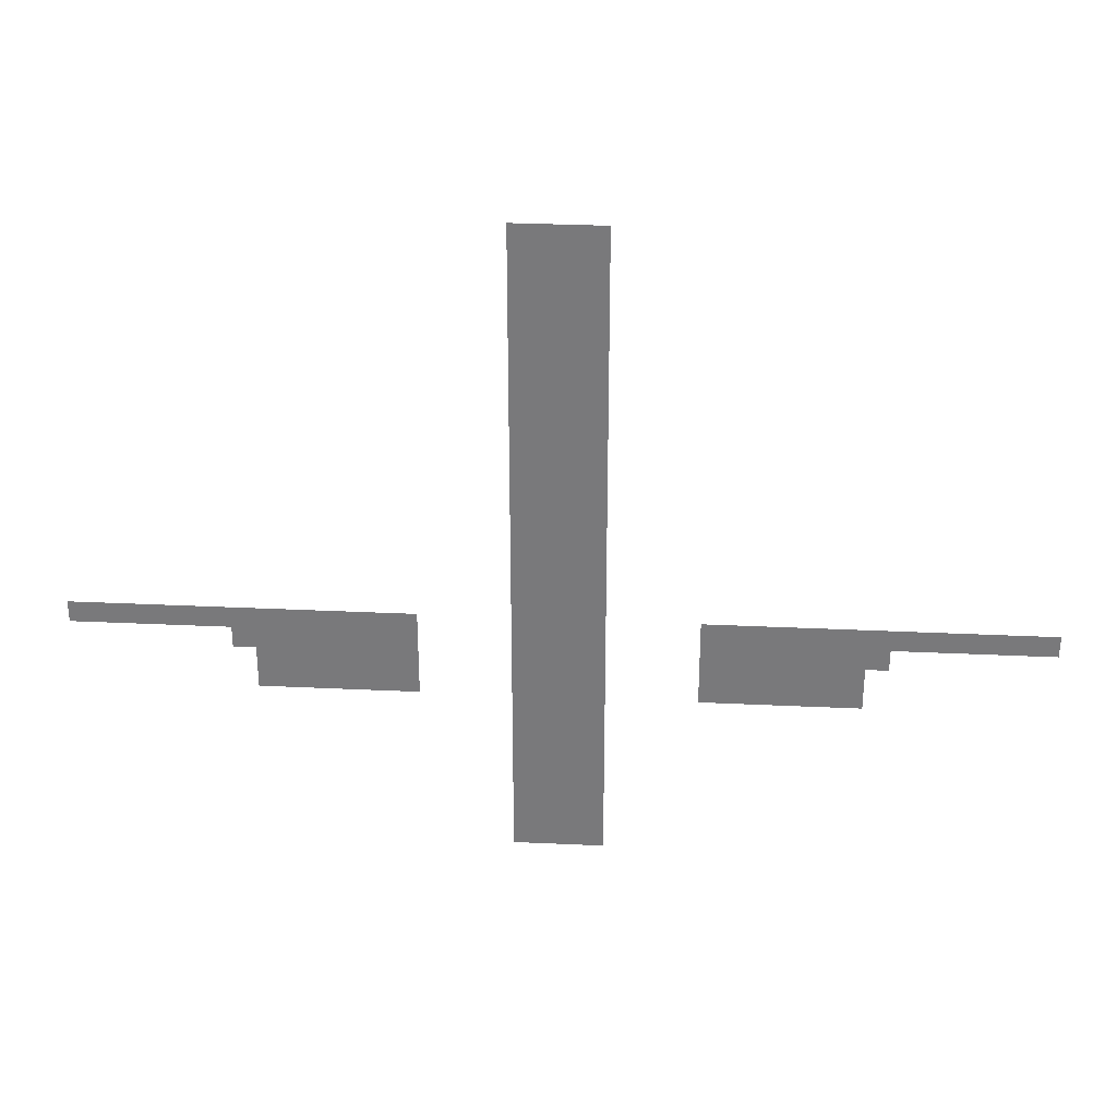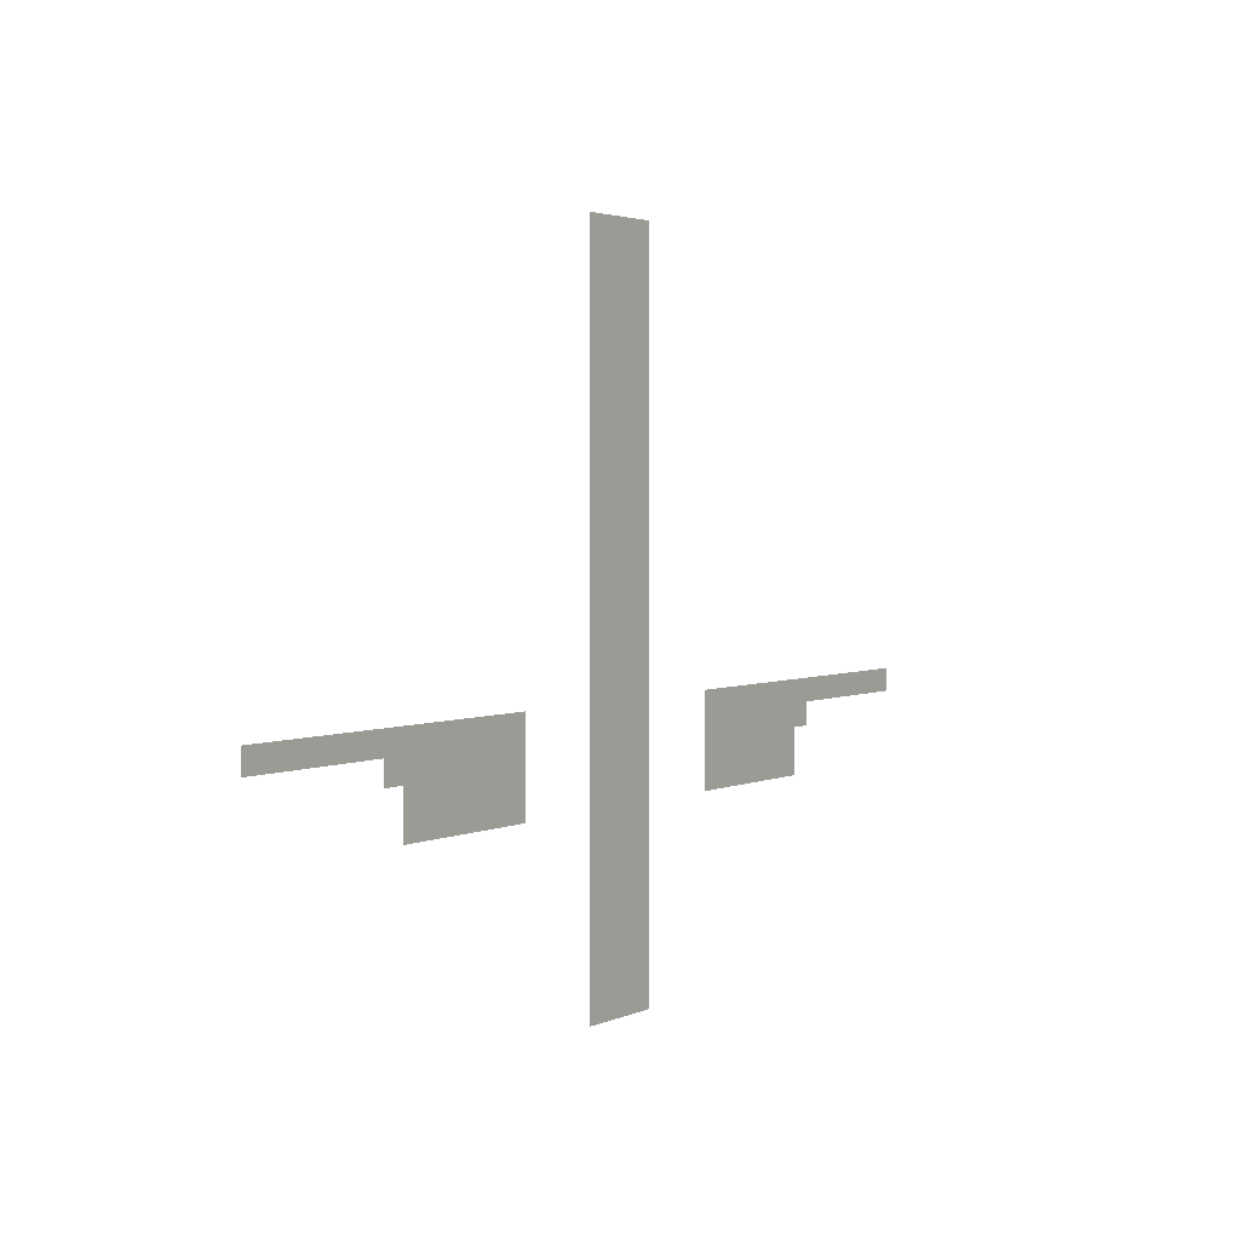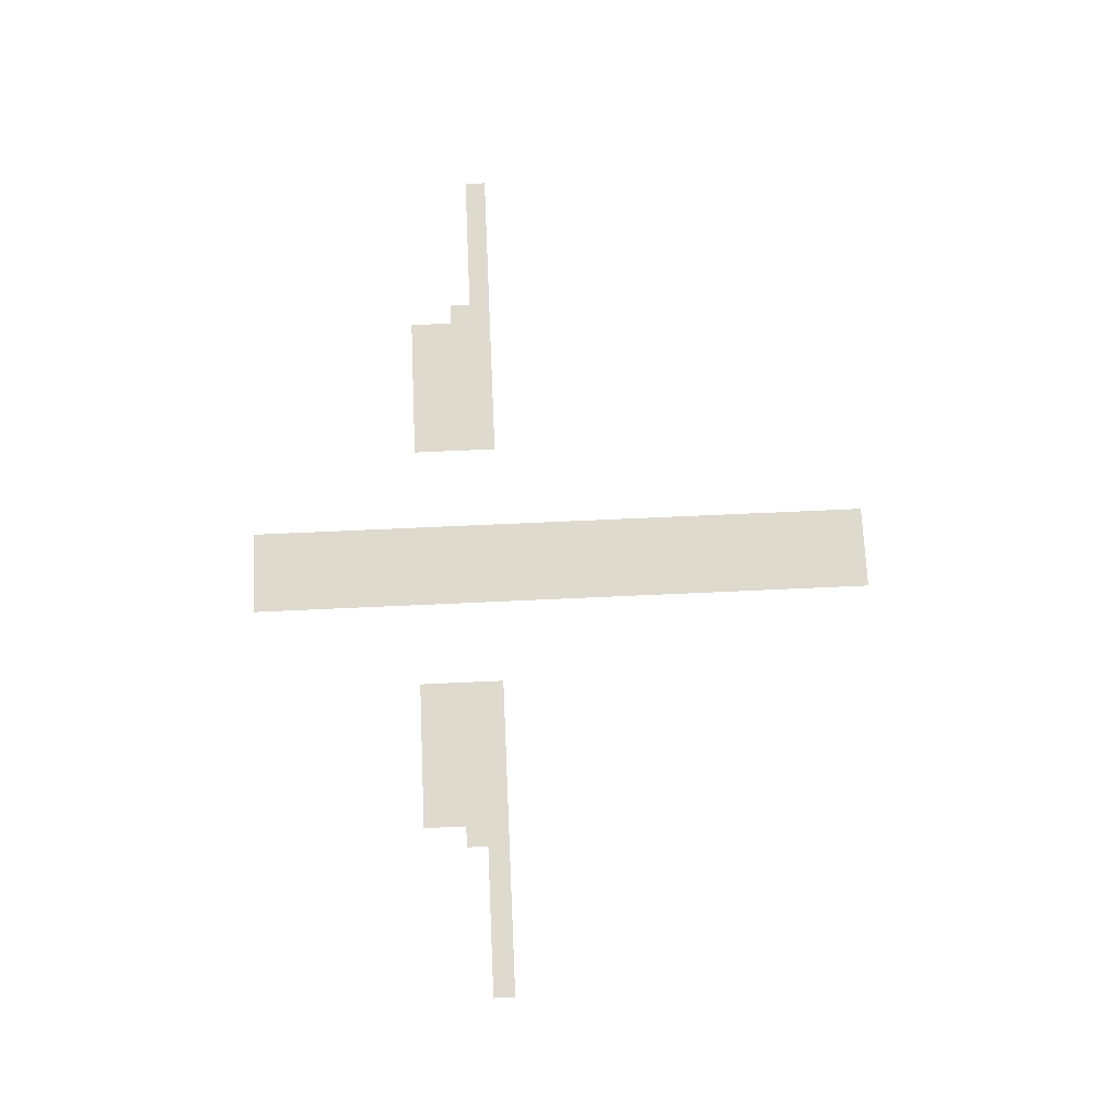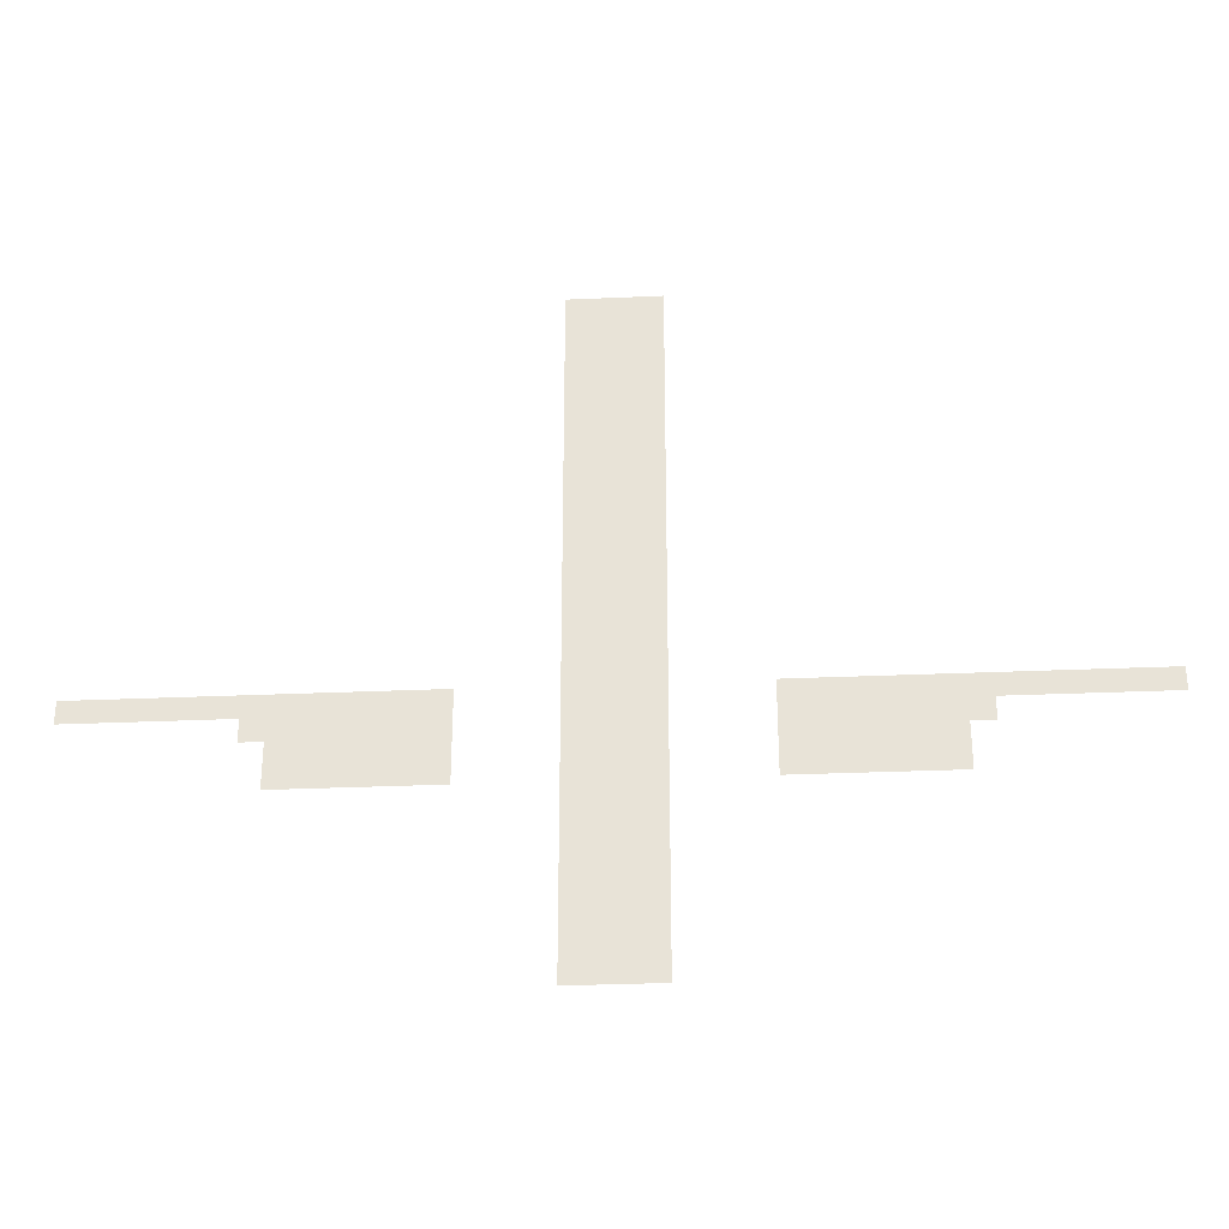
<metadata>
{"format":"obj","ext":"obj","renderer":"f3d","projection":"perspective","resolution":1024,"background":"white","views":[{"elev":31.6,"azim":-176.2,"up":"+Y"},{"elev":2.9,"azim":123.9,"up":"+Y"},{"elev":71.3,"azim":87.4,"up":"+Z"},{"elev":-30.9,"azim":-176.4,"up":"+Y"}]}
</metadata>
<code>
v -22 -1 0
v -23 -1 0
v -23 0 0
v -22 0 0
v -21 -1 0
v -22 -1 0
v -22 0 0
v -21 0 0
v -20 -1 0
v -21 -1 0
v -21 0 0
v -20 0 0
v -19 -1 0
v -20 -1 0
v -20 0 0
v -19 0 0
v -22 -2 0
v -23 -2 0
v -23 -1 0
v -22 -1 0
v -21 -2 0
v -22 -2 0
v -22 -1 0
v -21 -1 0
v -20 -2 0
v -21 -2 0
v -21 -1 0
v -20 -1 0
v -19 -2 0
v -20 -2 0
v -20 -1 0
v -19 -1 0
v -22 -3 0
v -23 -3 0
v -23 -2 0
v -22 -2 0
v -21 -3 0
v -22 -3 0
v -22 -2 0
v -21 -2 0
v -20 -3 0
v -21 -3 0
v -21 -2 0
v -20 -2 0
v -19 -3 0
v -20 -3 0
v -20 -2 0
v -19 -2 0
v -22 -4 0
v -23 -4 0
v -23 -3 0
v -22 -3 0
v -21 -4 0
v -22 -4 0
v -22 -3 0
v -21 -3 0
v -20 -4 0
v -21 -4 0
v -21 -3 0
v -20 -3 0
v -19 -4 0
v -20 -4 0
v -20 -3 0
v -19 -3 0
v -22 -5 0
v -23 -5 0
v -23 -4 0
v -22 -4 0
v -21 -5 0
v -22 -5 0
v -22 -4 0
v -21 -4 0
v -20 -5 0
v -21 -5 0
v -21 -4 0
v -20 -4 0
v -19 -5 0
v -20 -5 0
v -20 -4 0
v -19 -4 0
v -22 -6 0
v -23 -6 0
v -23 -5 0
v -22 -5 0
v -21 -6 0
v -22 -6 0
v -22 -5 0
v -21 -5 0
v -20 -6 0
v -21 -6 0
v -21 -5 0
v -20 -5 0
v -19 -6 0
v -20 -6 0
v -20 -5 0
v -19 -5 0
v -22 -7 0
v -23 -7 0
v -23 -6 0
v -22 -6 0
v -21 -7 0
v -22 -7 0
v -22 -6 0
v -21 -6 0
v -20 -7 0
v -21 -7 0
v -21 -6 0
v -20 -6 0
v -19 -7 0
v -20 -7 0
v -20 -6 0
v -19 -6 0
v -22 -8 0
v -23 -8 0
v -23 -7 0
v -22 -7 0
v -21 -8 0
v -22 -8 0
v -22 -7 0
v -21 -7 0
v -20 -8 0
v -21 -8 0
v -21 -7 0
v -20 -7 0
v -19 -8 0
v -20 -8 0
v -20 -7 0
v -19 -7 0
v -22 -9 0
v -23 -9 0
v -23 -8 0
v -22 -8 0
v -21 -9 0
v -22 -9 0
v -22 -8 0
v -21 -8 0
v -20 -9 0
v -21 -9 0
v -21 -8 0
v -20 -8 0
v -19 -9 0
v -20 -9 0
v -20 -8 0
v -19 -8 0
v -22 -10 0
v -23 -10 0
v -23 -9 0
v -22 -9 0
v -21 -10 0
v -22 -10 0
v -22 -9 0
v -21 -9 0
v -20 -10 0
v -21 -10 0
v -21 -9 0
v -20 -9 0
v -19 -10 0
v -20 -10 0
v -20 -9 0
v -19 -9 0
v -22 -11 0
v -23 -11 0
v -23 -10 0
v -22 -10 0
v -21 -11 0
v -22 -11 0
v -22 -10 0
v -21 -10 0
v -20 -11 0
v -21 -11 0
v -21 -10 0
v -20 -10 0
v -19 -11 0
v -20 -11 0
v -20 -10 0
v -19 -10 0
v -22 -12 0
v -23 -12 0
v -23 -11 0
v -22 -11 0
v -21 -12 0
v -22 -12 0
v -22 -11 0
v -21 -11 0
v -20 -12 0
v -21 -12 0
v -21 -11 0
v -20 -11 0
v -19 -12 0
v -20 -12 0
v -20 -11 0
v -19 -11 0
v -22 -13 0
v -23 -13 0
v -23 -12 0
v -22 -12 0
v -21 -13 0
v -22 -13 0
v -22 -12 0
v -21 -12 0
v -20 -13 0
v -21 -13 0
v -21 -12 0
v -20 -12 0
v -19 -13 0
v -20 -13 0
v -20 -12 0
v -19 -12 0
v -22 -14 0
v -23 -14 0
v -23 -13 0
v -22 -13 0
v -21 -14 0
v -22 -14 0
v -22 -13 0
v -21 -13 0
v -20 -14 0
v -21 -14 0
v -21 -13 0
v -20 -13 0
v -19 -14 0
v -20 -14 0
v -20 -13 0
v -19 -13 0
v -22 -15 0
v -23 -15 0
v -23 -14 0
v -22 -14 0
v -21 -15 0
v -22 -15 0
v -22 -14 0
v -21 -14 0
v -20 -15 0
v -21 -15 0
v -21 -14 0
v -20 -14 0
v -19 -15 0
v -20 -15 0
v -20 -14 0
v -19 -14 0
v -22 -16 0
v -23 -16 0
v -23 -15 0
v -22 -15 0
v -21 -16 0
v -22 -16 0
v -22 -15 0
v -21 -15 0
v -20 -16 0
v -21 -16 0
v -21 -15 0
v -20 -15 0
v -19 -16 0
v -20 -16 0
v -20 -15 0
v -19 -15 0
v -22 -17 0
v -23 -17 0
v -23 -16 0
v -22 -16 0
v -21 -17 0
v -22 -17 0
v -22 -16 0
v -21 -16 0
v -20 -17 0
v -21 -17 0
v -21 -16 0
v -20 -16 0
v -19 -17 0
v -20 -17 0
v -20 -16 0
v -19 -16 0
v -22 -18 0
v -23 -18 0
v -23 -17 0
v -22 -17 0
v -21 -18 0
v -22 -18 0
v -22 -17 0
v -21 -17 0
v -20 -18 0
v -21 -18 0
v -21 -17 0
v -20 -17 0
v -19 -18 0
v -20 -18 0
v -20 -17 0
v -19 -17 0
v -41 -19 0
v -42 -19 0
v -42 -18 0
v -41 -18 0
v -40 -19 0
v -41 -19 0
v -41 -18 0
v -40 -18 0
v -39 -19 0
v -40 -19 0
v -40 -18 0
v -39 -18 0
v -38 -19 0
v -39 -19 0
v -39 -18 0
v -38 -18 0
v -37 -19 0
v -38 -19 0
v -38 -18 0
v -37 -18 0
v -36 -19 0
v -37 -19 0
v -37 -18 0
v -36 -18 0
v -35 -19 0
v -36 -19 0
v -36 -18 0
v -35 -18 0
v -34 -19 0
v -35 -19 0
v -35 -18 0
v -34 -18 0
v -33 -19 0
v -34 -19 0
v -34 -18 0
v -33 -18 0
v -32 -19 0
v -33 -19 0
v -33 -18 0
v -32 -18 0
v -31 -19 0
v -32 -19 0
v -32 -18 0
v -31 -18 0
v -30 -19 0
v -31 -19 0
v -31 -18 0
v -30 -18 0
v -29 -19 0
v -30 -19 0
v -30 -18 0
v -29 -18 0
v -28 -19 0
v -29 -19 0
v -29 -18 0
v -28 -18 0
v -27 -19 0
v -28 -19 0
v -28 -18 0
v -27 -18 0
v -22 -19 0
v -23 -19 0
v -23 -18 0
v -22 -18 0
v -21 -19 0
v -22 -19 0
v -22 -18 0
v -21 -18 0
v -20 -19 0
v -21 -19 0
v -21 -18 0
v -20 -18 0
v -19 -19 0
v -20 -19 0
v -20 -18 0
v -19 -18 0
v -14 -19 0
v -15 -19 0
v -15 -18 0
v -14 -18 0
v -13 -19 0
v -14 -19 0
v -14 -18 0
v -13 -18 0
v -12 -19 0
v -13 -19 0
v -13 -18 0
v -12 -18 0
v -11 -19 0
v -12 -19 0
v -12 -18 0
v -11 -18 0
v -10 -19 0
v -11 -19 0
v -11 -18 0
v -10 -18 0
v -9 -19 0
v -10 -19 0
v -10 -18 0
v -9 -18 0
v -8 -19 0
v -9 -19 0
v -9 -18 0
v -8 -18 0
v -7 -19 0
v -8 -19 0
v -8 -18 0
v -7 -18 0
v -6 -19 0
v -7 -19 0
v -7 -18 0
v -6 -18 0
v -5 -19 0
v -6 -19 0
v -6 -18 0
v -5 -18 0
v -4 -19 0
v -5 -19 0
v -5 -18 0
v -4 -18 0
v -3 -19 0
v -4 -19 0
v -4 -18 0
v -3 -18 0
v -2 -19 0
v -3 -19 0
v -3 -18 0
v -2 -18 0
v -1 -19 0
v -2 -19 0
v -2 -18 0
v -1 -18 0
v 0 -19 0
v -1 -19 0
v -1 -18 0
v 0 -18 0
v -34 -20 0
v -35 -20 0
v -35 -19 0
v -34 -19 0
v -33 -20 0
v -34 -20 0
v -34 -19 0
v -33 -19 0
v -32 -20 0
v -33 -20 0
v -33 -19 0
v -32 -19 0
v -31 -20 0
v -32 -20 0
v -32 -19 0
v -31 -19 0
v -30 -20 0
v -31 -20 0
v -31 -19 0
v -30 -19 0
v -29 -20 0
v -30 -20 0
v -30 -19 0
v -29 -19 0
v -28 -20 0
v -29 -20 0
v -29 -19 0
v -28 -19 0
v -27 -20 0
v -28 -20 0
v -28 -19 0
v -27 -19 0
v -22 -20 0
v -23 -20 0
v -23 -19 0
v -22 -19 0
v -21 -20 0
v -22 -20 0
v -22 -19 0
v -21 -19 0
v -20 -20 0
v -21 -20 0
v -21 -19 0
v -20 -19 0
v -19 -20 0
v -20 -20 0
v -20 -19 0
v -19 -19 0
v -14 -20 0
v -15 -20 0
v -15 -19 0
v -14 -19 0
v -13 -20 0
v -14 -20 0
v -14 -19 0
v -13 -19 0
v -12 -20 0
v -13 -20 0
v -13 -19 0
v -12 -19 0
v -11 -20 0
v -12 -20 0
v -12 -19 0
v -11 -19 0
v -10 -20 0
v -11 -20 0
v -11 -19 0
v -10 -19 0
v -9 -20 0
v -10 -20 0
v -10 -19 0
v -9 -19 0
v -8 -20 0
v -9 -20 0
v -9 -19 0
v -8 -19 0
v -7 -20 0
v -8 -20 0
v -8 -19 0
v -7 -19 0
v -33 -21 0
v -34 -21 0
v -34 -20 0
v -33 -20 0
v -32 -21 0
v -33 -21 0
v -33 -20 0
v -32 -20 0
v -31 -21 0
v -32 -21 0
v -32 -20 0
v -31 -20 0
v -30 -21 0
v -31 -21 0
v -31 -20 0
v -30 -20 0
v -29 -21 0
v -30 -21 0
v -30 -20 0
v -29 -20 0
v -28 -21 0
v -29 -21 0
v -29 -20 0
v -28 -20 0
v -27 -21 0
v -28 -21 0
v -28 -20 0
v -27 -20 0
v -22 -21 0
v -23 -21 0
v -23 -20 0
v -22 -20 0
v -21 -21 0
v -22 -21 0
v -22 -20 0
v -21 -20 0
v -20 -21 0
v -21 -21 0
v -21 -20 0
v -20 -20 0
v -19 -21 0
v -20 -21 0
v -20 -20 0
v -19 -20 0
v -14 -21 0
v -15 -21 0
v -15 -20 0
v -14 -20 0
v -13 -21 0
v -14 -21 0
v -14 -20 0
v -13 -20 0
v -12 -21 0
v -13 -21 0
v -13 -20 0
v -12 -20 0
v -11 -21 0
v -12 -21 0
v -12 -20 0
v -11 -20 0
v -10 -21 0
v -11 -21 0
v -11 -20 0
v -10 -20 0
v -9 -21 0
v -10 -21 0
v -10 -20 0
v -9 -20 0
v -8 -21 0
v -9 -21 0
v -9 -20 0
v -8 -20 0
v -33 -22 0
v -34 -22 0
v -34 -21 0
v -33 -21 0
v -32 -22 0
v -33 -22 0
v -33 -21 0
v -32 -21 0
v -31 -22 0
v -32 -22 0
v -32 -21 0
v -31 -21 0
v -30 -22 0
v -31 -22 0
v -31 -21 0
v -30 -21 0
v -29 -22 0
v -30 -22 0
v -30 -21 0
v -29 -21 0
v -28 -22 0
v -29 -22 0
v -29 -21 0
v -28 -21 0
v -27 -22 0
v -28 -22 0
v -28 -21 0
v -27 -21 0
v -22 -22 0
v -23 -22 0
v -23 -21 0
v -22 -21 0
v -21 -22 0
v -22 -22 0
v -22 -21 0
v -21 -21 0
v -20 -22 0
v -21 -22 0
v -21 -21 0
v -20 -21 0
v -19 -22 0
v -20 -22 0
v -20 -21 0
v -19 -21 0
v -14 -22 0
v -15 -22 0
v -15 -21 0
v -14 -21 0
v -13 -22 0
v -14 -22 0
v -14 -21 0
v -13 -21 0
v -12 -22 0
v -13 -22 0
v -13 -21 0
v -12 -21 0
v -11 -22 0
v -12 -22 0
v -12 -21 0
v -11 -21 0
v -10 -22 0
v -11 -22 0
v -11 -21 0
v -10 -21 0
v -9 -22 0
v -10 -22 0
v -10 -21 0
v -9 -21 0
v -8 -22 0
v -9 -22 0
v -9 -21 0
v -8 -21 0
v -22 -23 0
v -23 -23 0
v -23 -22 0
v -22 -22 0
v -21 -23 0
v -22 -23 0
v -22 -22 0
v -21 -22 0
v -20 -23 0
v -21 -23 0
v -21 -22 0
v -20 -22 0
v -19 -23 0
v -20 -23 0
v -20 -22 0
v -19 -22 0
v -22 -24 0
v -23 -24 0
v -23 -23 0
v -22 -23 0
v -21 -24 0
v -22 -24 0
v -22 -23 0
v -21 -23 0
v -20 -24 0
v -21 -24 0
v -21 -23 0
v -20 -23 0
v -19 -24 0
v -20 -24 0
v -20 -23 0
v -19 -23 0
v -22 -25 0
v -23 -25 0
v -23 -24 0
v -22 -24 0
v -21 -25 0
v -22 -25 0
v -22 -24 0
v -21 -24 0
v -20 -25 0
v -21 -25 0
v -21 -24 0
v -20 -24 0
v -19 -25 0
v -20 -25 0
v -20 -24 0
v -19 -24 0
v -22 -26 0
v -23 -26 0
v -23 -25 0
v -22 -25 0
v -21 -26 0
v -22 -26 0
v -22 -25 0
v -21 -25 0
v -20 -26 0
v -21 -26 0
v -21 -25 0
v -20 -25 0
v -19 -26 0
v -20 -26 0
v -20 -25 0
v -19 -25 0
v -22 -27 0
v -23 -27 0
v -23 -26 0
v -22 -26 0
v -21 -27 0
v -22 -27 0
v -22 -26 0
v -21 -26 0
v -20 -27 0
v -21 -27 0
v -21 -26 0
v -20 -26 0
v -19 -27 0
v -20 -27 0
v -20 -26 0
v -19 -26 0
v -22 -28 0
v -23 -28 0
v -23 -27 0
v -22 -27 0
v -21 -28 0
v -22 -28 0
v -22 -27 0
v -21 -27 0
v -20 -28 0
v -21 -28 0
v -21 -27 0
v -20 -27 0
v -19 -28 0
v -20 -28 0
v -20 -27 0
v -19 -27 0
v -22 -29 0
v -23 -29 0
v -23 -28 0
v -22 -28 0
v -21 -29 0
v -22 -29 0
v -22 -28 0
v -21 -28 0
v -20 -29 0
v -21 -29 0
v -21 -28 0
v -20 -28 0
v -19 -29 0
v -20 -29 0
v -20 -28 0
v -19 -28 0
v -22 -30 0
v -23 -30 0
v -23 -29 0
v -22 -29 0
v -21 -30 0
v -22 -30 0
v -22 -29 0
v -21 -29 0
v -20 -30 0
v -21 -30 0
v -21 -29 0
v -20 -29 0
v -19 -30 0
v -20 -30 0
v -20 -29 0
v -19 -29 0
g ArbitersGuildLobby_mesh_0002
f 1 2 3 4
f 5 6 7 8
f 9 10 11 12
f 13 14 15 16
f 17 18 19 20
f 21 22 23 24
f 25 26 27 28
f 29 30 31 32
f 33 34 35 36
f 37 38 39 40
f 41 42 43 44
f 45 46 47 48
f 49 50 51 52
f 53 54 55 56
f 57 58 59 60
f 61 62 63 64
f 65 66 67 68
f 69 70 71 72
f 73 74 75 76
f 77 78 79 80
f 81 82 83 84
f 85 86 87 88
f 89 90 91 92
f 93 94 95 96
f 97 98 99 100
f 101 102 103 104
f 105 106 107 108
f 109 110 111 112
f 113 114 115 116
f 117 118 119 120
f 121 122 123 124
f 125 126 127 128
f 129 130 131 132
f 133 134 135 136
f 137 138 139 140
f 141 142 143 144
f 145 146 147 148
f 149 150 151 152
f 153 154 155 156
f 157 158 159 160
f 161 162 163 164
f 165 166 167 168
f 169 170 171 172
f 173 174 175 176
f 177 178 179 180
f 181 182 183 184
f 185 186 187 188
f 189 190 191 192
f 193 194 195 196
f 197 198 199 200
f 201 202 203 204
f 205 206 207 208
f 209 210 211 212
f 213 214 215 216
f 217 218 219 220
f 221 222 223 224
f 225 226 227 228
f 229 230 231 232
f 233 234 235 236
f 237 238 239 240
f 241 242 243 244
f 245 246 247 248
f 249 250 251 252
f 253 254 255 256
f 257 258 259 260
f 261 262 263 264
f 265 266 267 268
f 269 270 271 272
f 273 274 275 276
f 277 278 279 280
f 281 282 283 284
f 285 286 287 288
f 289 290 291 292
f 293 294 295 296
f 297 298 299 300
f 301 302 303 304
f 305 306 307 308
f 309 310 311 312
f 313 314 315 316
f 317 318 319 320
f 321 322 323 324
f 325 326 327 328
f 329 330 331 332
f 333 334 335 336
f 337 338 339 340
f 341 342 343 344
f 345 346 347 348
f 349 350 351 352
f 353 354 355 356
f 357 358 359 360
f 361 362 363 364
f 365 366 367 368
f 369 370 371 372
f 373 374 375 376
f 377 378 379 380
f 381 382 383 384
f 385 386 387 388
f 389 390 391 392
f 393 394 395 396
f 397 398 399 400
f 401 402 403 404
f 405 406 407 408
f 409 410 411 412
f 413 414 415 416
f 417 418 419 420
f 421 422 423 424
f 425 426 427 428
f 429 430 431 432
f 433 434 435 436
f 437 438 439 440
f 441 442 443 444
f 445 446 447 448
f 449 450 451 452
f 453 454 455 456
f 457 458 459 460
f 461 462 463 464
f 465 466 467 468
f 469 470 471 472
f 473 474 475 476
f 477 478 479 480
f 481 482 483 484
f 485 486 487 488
f 489 490 491 492
f 493 494 495 496
f 497 498 499 500
f 501 502 503 504
f 505 506 507 508
f 509 510 511 512
f 513 514 515 516
f 517 518 519 520
f 521 522 523 524
f 525 526 527 528
f 529 530 531 532
f 533 534 535 536
f 537 538 539 540
f 541 542 543 544
f 545 546 547 548
f 549 550 551 552
f 553 554 555 556
f 557 558 559 560
f 561 562 563 564
f 565 566 567 568
f 569 570 571 572
f 573 574 575 576
f 577 578 579 580
f 581 582 583 584
f 585 586 587 588
f 589 590 591 592
f 593 594 595 596
f 597 598 599 600
f 601 602 603 604
f 605 606 607 608
f 609 610 611 612
f 613 614 615 616
f 617 618 619 620
f 621 622 623 624
f 625 626 627 628
f 629 630 631 632
f 633 634 635 636
f 637 638 639 640
f 641 642 643 644
f 645 646 647 648
f 649 650 651 652
f 653 654 655 656
f 657 658 659 660
f 661 662 663 664
f 665 666 667 668
f 669 670 671 672
f 673 674 675 676
f 677 678 679 680
f 681 682 683 684
f 685 686 687 688
f 689 690 691 692
f 693 694 695 696
f 697 698 699 700
f 701 702 703 704
f 705 706 707 708
f 709 710 711 712
f 713 714 715 716
f 717 718 719 720
f 721 722 723 724
f 725 726 727 728
f 729 730 731 732
f 733 734 735 736
f 737 738 739 740
f 741 742 743 744
f 745 746 747 748
f 749 750 751 752
f 753 754 755 756
f 757 758 759 760
f 761 762 763 764
f 765 766 767 768
f 769 770 771 772
f 773 774 775 776

</code>
